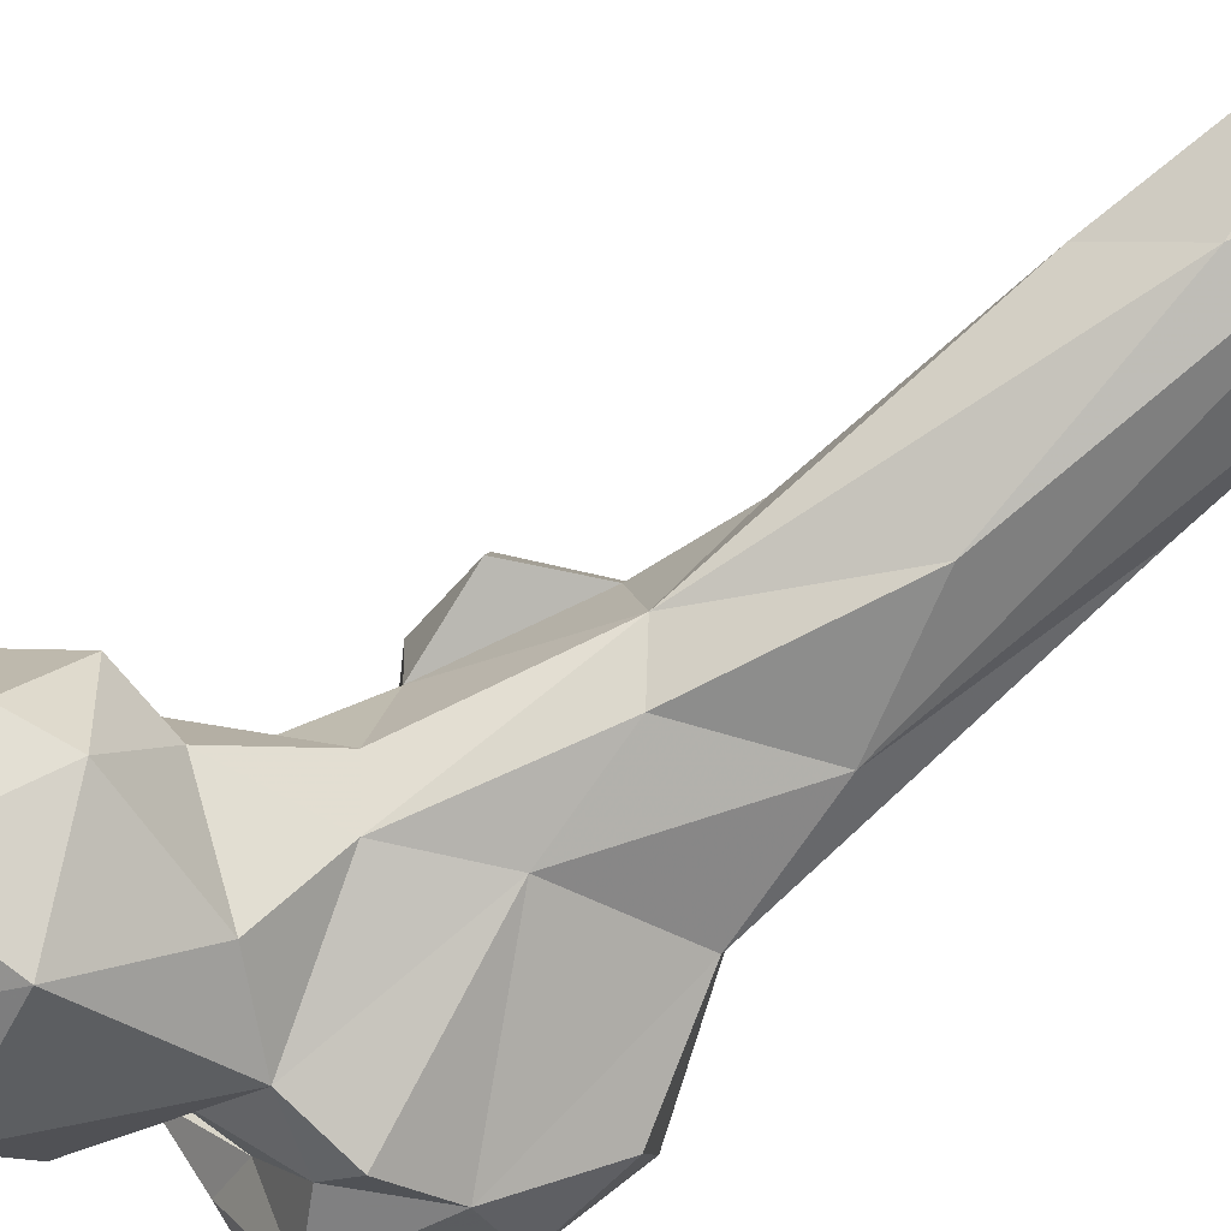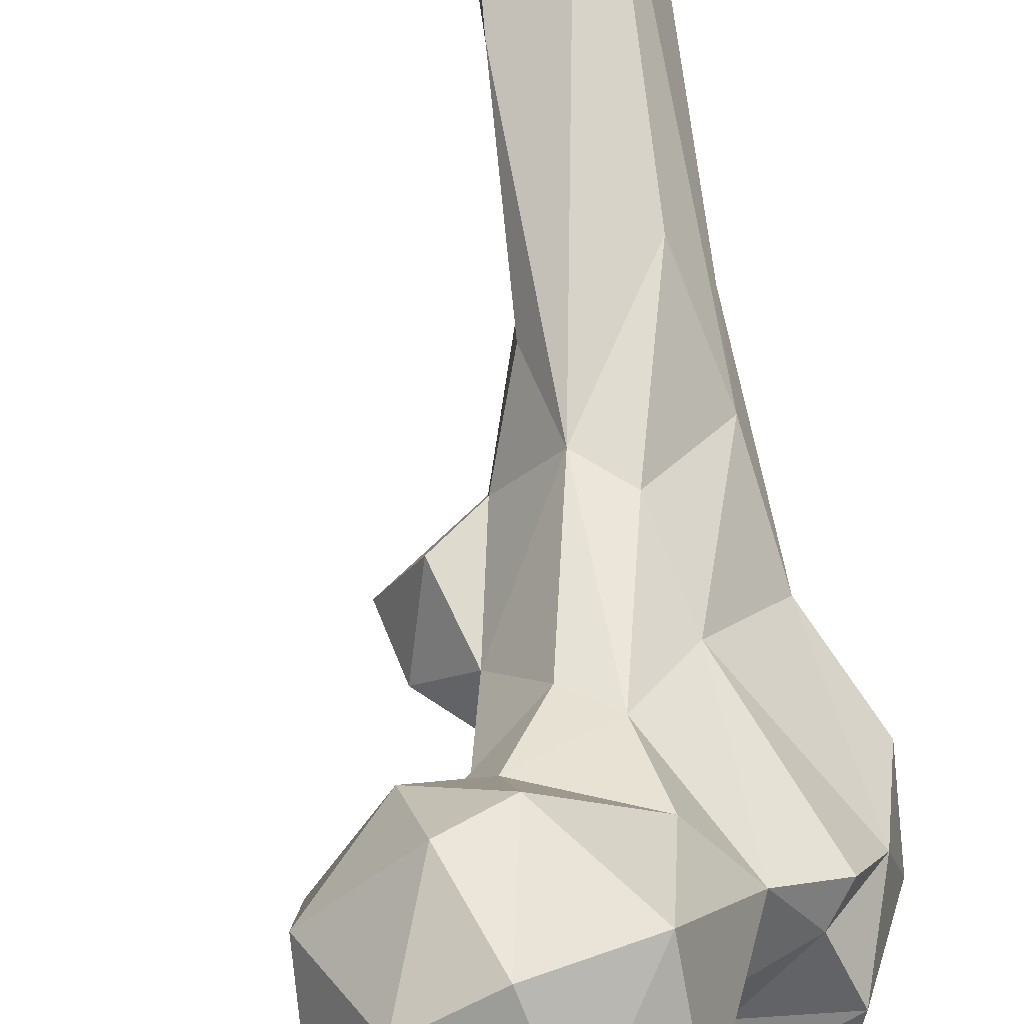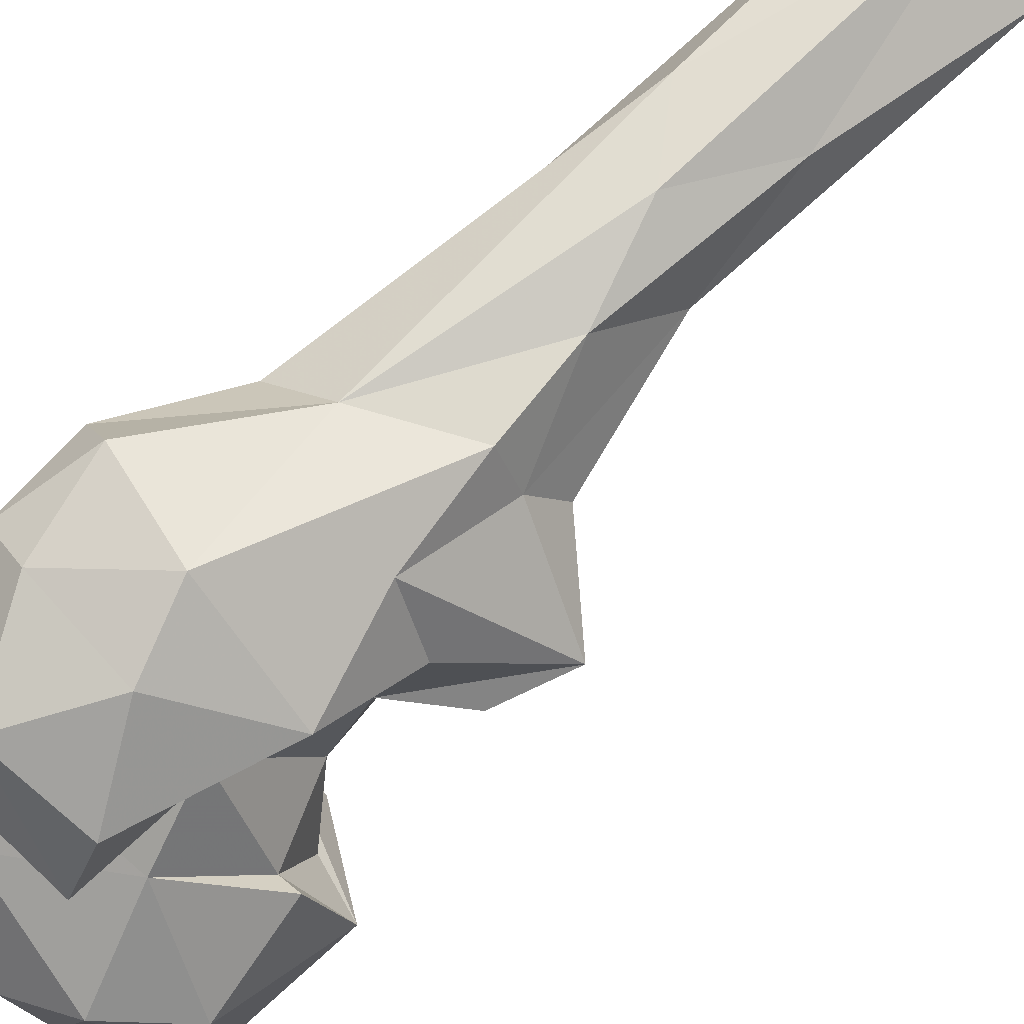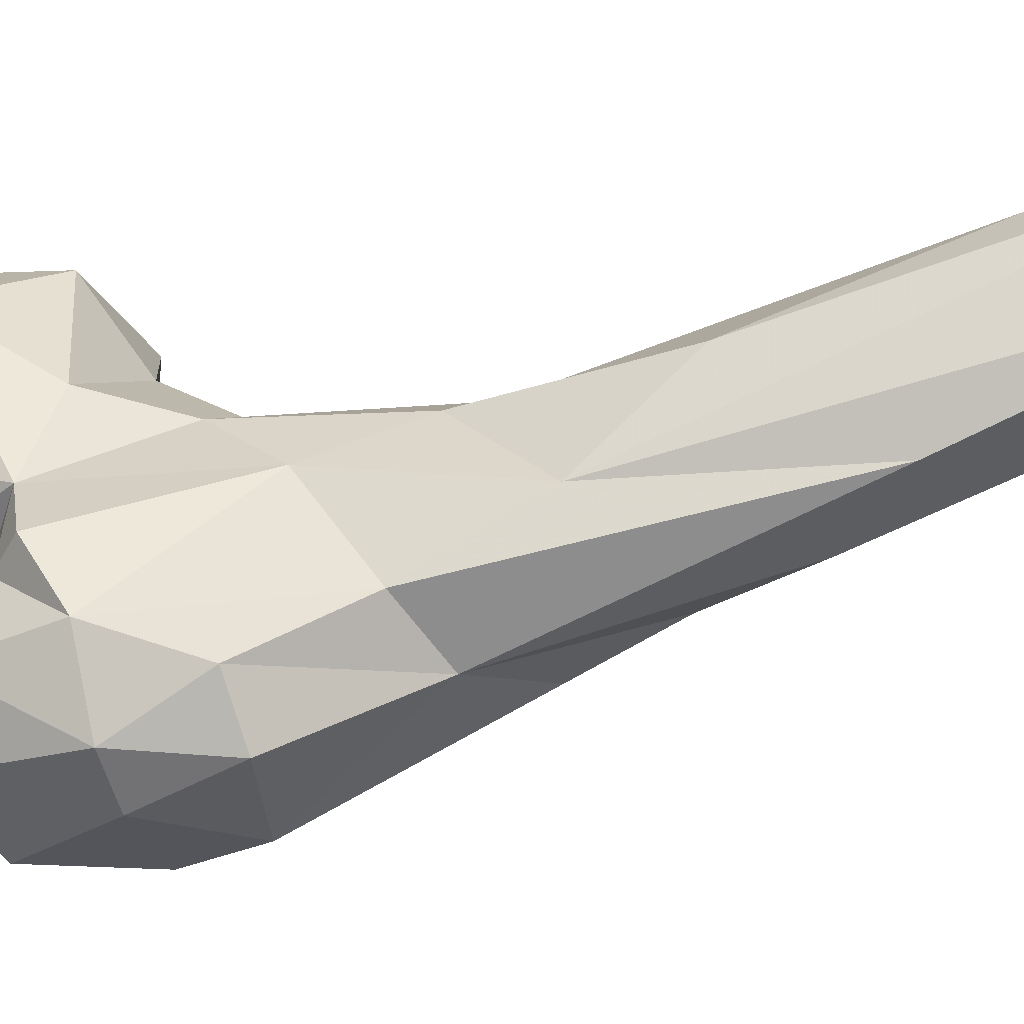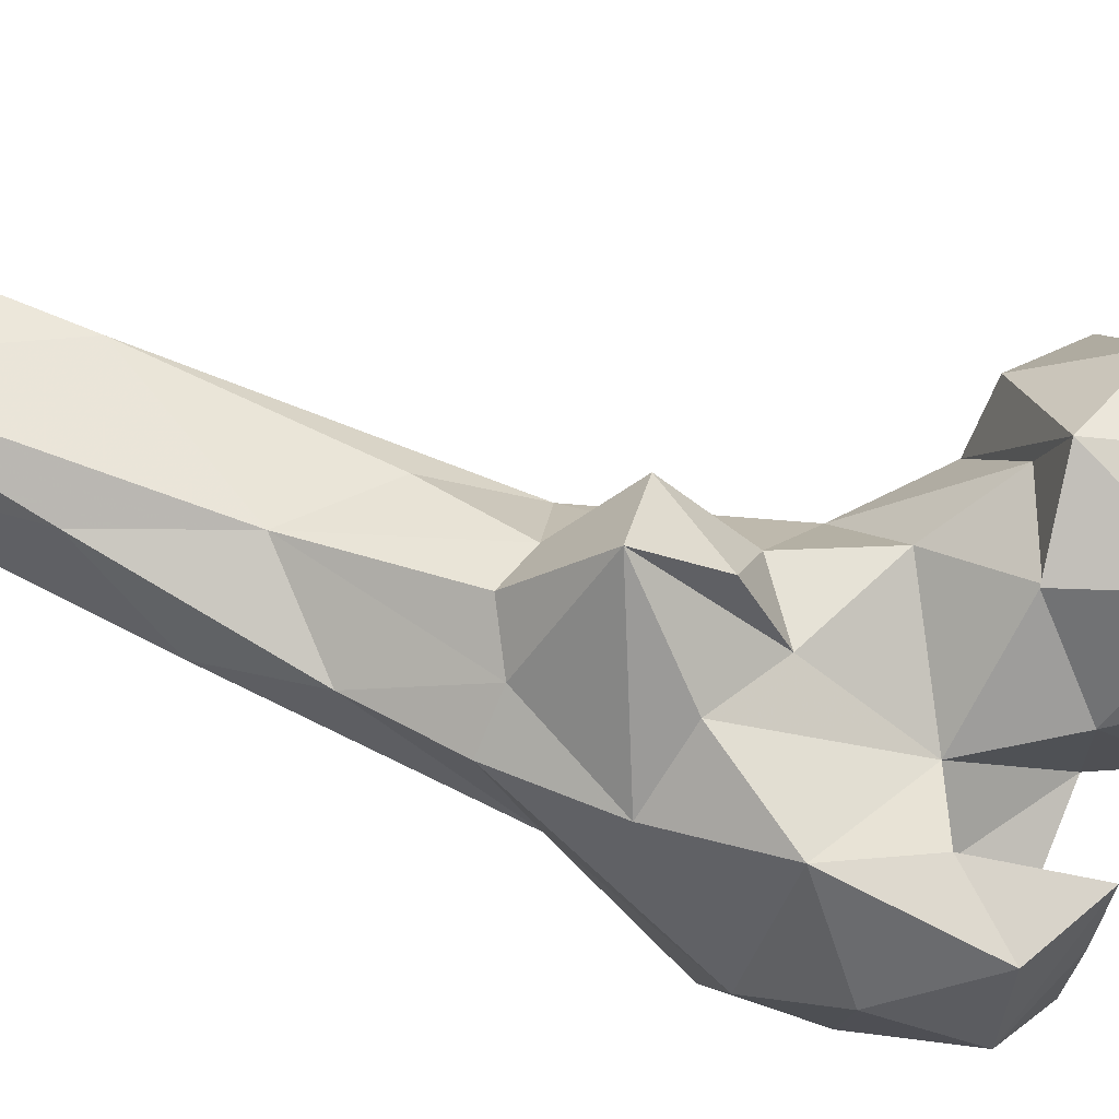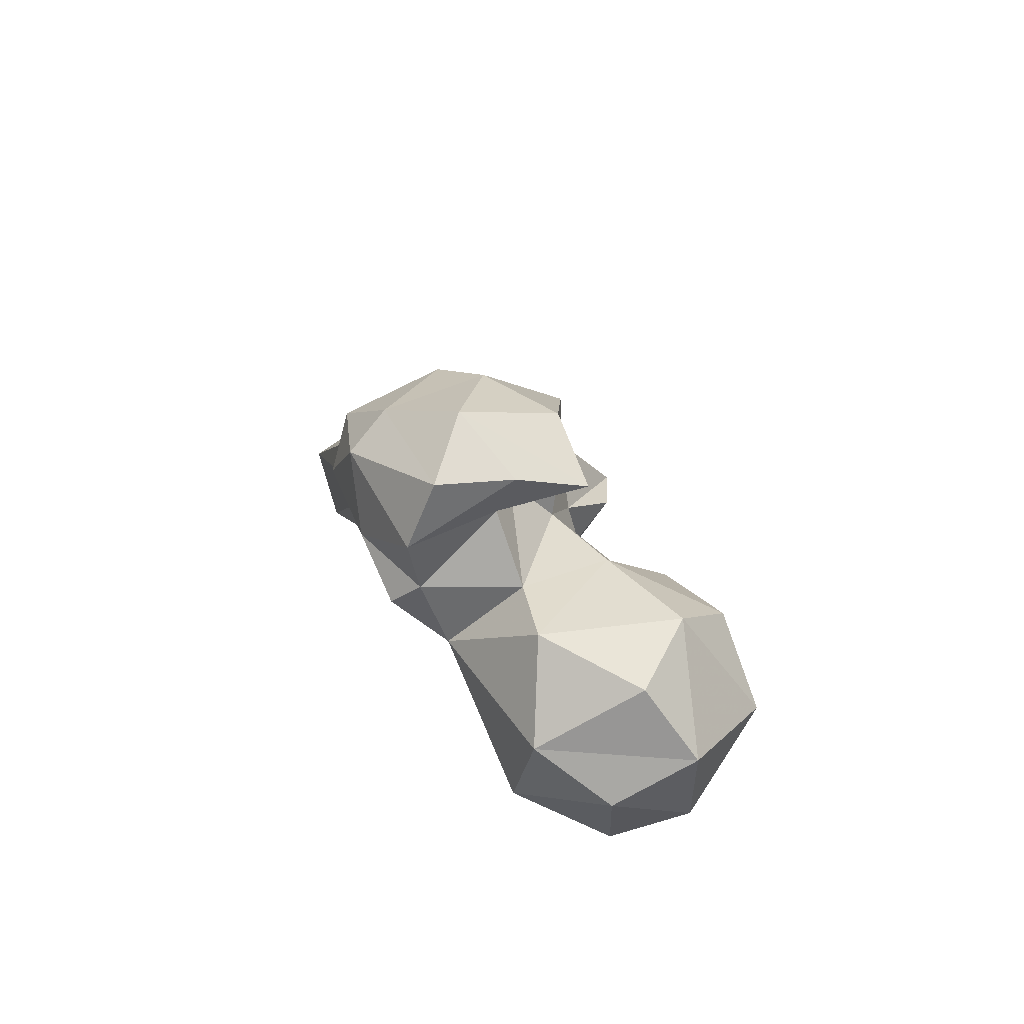
<metadata>
{"format":"obj","ext":"obj","renderer":"f3d","projection":"perspective","resolution":1024,"background":"white","views":[{"elev":65.8,"azim":-136.5,"up":"+Y"},{"elev":56.1,"azim":162.3,"up":"+Y"},{"elev":-73.7,"azim":-60.8,"up":"+Y"},{"elev":0.6,"azim":-95.0,"up":"+Y"},{"elev":-38.2,"azim":67.9,"up":"+Y"},{"elev":-68.1,"azim":-10.5,"up":"+Z"}]}
</metadata>
<code>
v 155.9 182 752.6
v 137.6 198.2 752.7
v 168.9 194.9 752.6
v 154.5 206.9 751.4
v 134.8 178.6 761.8
v 161.9 171.6 764.8
v 172.8 214.3 766.6
v 137.2 217.6 769
v 157.9 222.1 765.8
v 171.9 175 778.4
v 181.7 190.9 771.3
v 119.2 192.9 782.2
v 147.5 169.9 783.6
v 131.4 175.8 776.6
v 178.8 205.5 788.3
v 110.4 155.4 770.6
v 107.5 169.9 772.5
v 125.7 153.1 774.7
v 111.5 180.9 779.8
v 161.6 222.5 786.2
v 149.5 222.4 789.1
v 112.9 144 782.1
v 140.1 153.2 778.2
v 123.6 162.3 780.1
v 129.4 206 788.9
v 93.19 160.4 793.6
v 98.21 176.3 790.3
v 132.4 143 788.6
v 106.4 186.8 783.3
v 98.56 151.5 796.9
v 126 161.1 794
v 136.3 168.5 799.3
v 162 177.2 798.5
v 174.6 191 799.4
v 135.7 155.5 798.4
v 148.8 207.1 800.1
v 117.1 142.5 803.1
v 159.1 180.5 796.3
v 89.91 170.8 808.8
v 115.5 195.2 817.8
v 129.7 201.4 806.8
v 161.7 210.9 800.7
v 90.84 159.1 812.6
v 150.1 189.5 808.7
v 97.53 179.8 829.6
v 163.9 195.4 798.8
v 108 147.1 815.7
v 137 201 814.1
v 134.8 149.5 817.9
v 141.6 175.1 821.7
v 143.1 188.6 825.9
v 138 164.7 832.6
v 102.8 168.6 839.1
v 117.2 202.4 838
v 124 157.8 835.7
v 98.32 193.1 851.7
v 124.7 203.8 846.4
v 151.1 176.8 833.4
v 151.7 176.4 848.4
v 117.1 166.5 854
v 145.8 194.1 841.9
v 133.8 188.9 851.9
v 125.3 202.1 866.1
v 126.1 172.4 853.2
v 102.7 211 871.1
v 132.3 180.9 857.3
v 90.64 195.8 895.8
v 112.1 175.9 870.6
v 101.3 183.5 887
v 119.3 192.4 882.7
v 117.4 218.8 905.1
v 108.9 193.2 906.4
v 102.6 227.8 912.1
v 92.11 208 942.1
v 89.28 235.3 942.3
v 108.4 233.7 944.9
v 81.55 219.7 945.5
v 108.9 208.9 943.8
f 71 76 78
f 70 71 78
f 56 77 75
f 71 73 76
f 69 72 74
f 65 75 73
f 57 65 73
f 57 73 71
f 68 72 69
f 68 70 72
f 57 71 63
f 56 67 77
f 64 70 68
f 62 63 70
f 54 65 57
f 45 67 56
f 60 64 68
f 45 53 67
f 53 68 69
f 54 56 65
f 55 64 60
f 51 62 61
f 47 55 60
f 50 58 59
f 50 59 52
f 47 60 53
f 41 57 48
f 40 45 56
f 1 6 5
f 27 39 45
f 47 49 55
f 39 53 45
f 27 40 29
f 32 50 52
f 70 78 72
f 44 48 51
f 44 51 50
f 28 35 49
f 30 47 43
f 1 2 3
f 43 47 53
f 32 52 49
f 12 40 41
f 27 45 40
f 51 57 62
f 13 38 32
f 30 37 47
f 40 56 54
f 5 13 14
f 36 41 48
f 55 59 64
f 34 36 46
f 31 32 35
f 32 49 35
f 48 57 51
f 15 42 34
f 22 37 30
f 34 42 36
f 67 74 77
f 20 21 42
f 52 59 55
f 25 41 36
f 33 34 38
f 12 41 25
f 67 69 74
f 58 61 59
f 10 34 33
f 26 39 27
f 21 25 36
f 53 60 68
f 13 33 38
f 59 61 66
f 39 43 53
f 72 78 74
f 28 49 37
f 12 19 29
f 12 29 40
f 37 49 47
f 32 44 50
f 23 31 35
f 14 32 31
f 8 21 9
f 59 66 64
f 6 10 13
f 23 35 28
f 23 24 31
f 26 30 43
f 56 75 65
f 51 61 58
f 11 15 34
f 7 9 20
f 14 31 24
f 16 22 30
f 10 33 13
f 18 23 22
f 17 27 19
f 16 18 22
f 26 43 39
f 18 24 23
f 17 26 27
f 9 21 20
f 14 24 19
f 1 5 2
f 17 19 24
f 50 51 58
f 32 38 44
f 61 62 66
f 16 30 26
f 34 46 38
f 2 12 8
f 40 54 41
f 17 24 18
f 3 4 7
f 12 14 19
f 10 11 34
f 2 5 12
f 3 7 11
f 19 27 29
f 6 11 10
f 4 9 7
f 2 4 3
f 8 12 25
f 62 70 66
f 36 48 46
f 22 28 37
f 22 23 28
f 4 8 9
f 7 15 11
f 41 54 57
f 57 63 62
f 7 20 15
f 73 75 76
f 64 66 70
f 16 17 18
f 53 69 67
f 2 8 4
f 15 20 42
f 5 6 13
f 49 52 55
f 16 26 17
f 8 25 21
f 38 46 44
f 13 32 14
f 1 3 6
f 44 46 48
f 63 71 70
f 21 36 42
f 5 14 12
f 3 11 6

</code>
